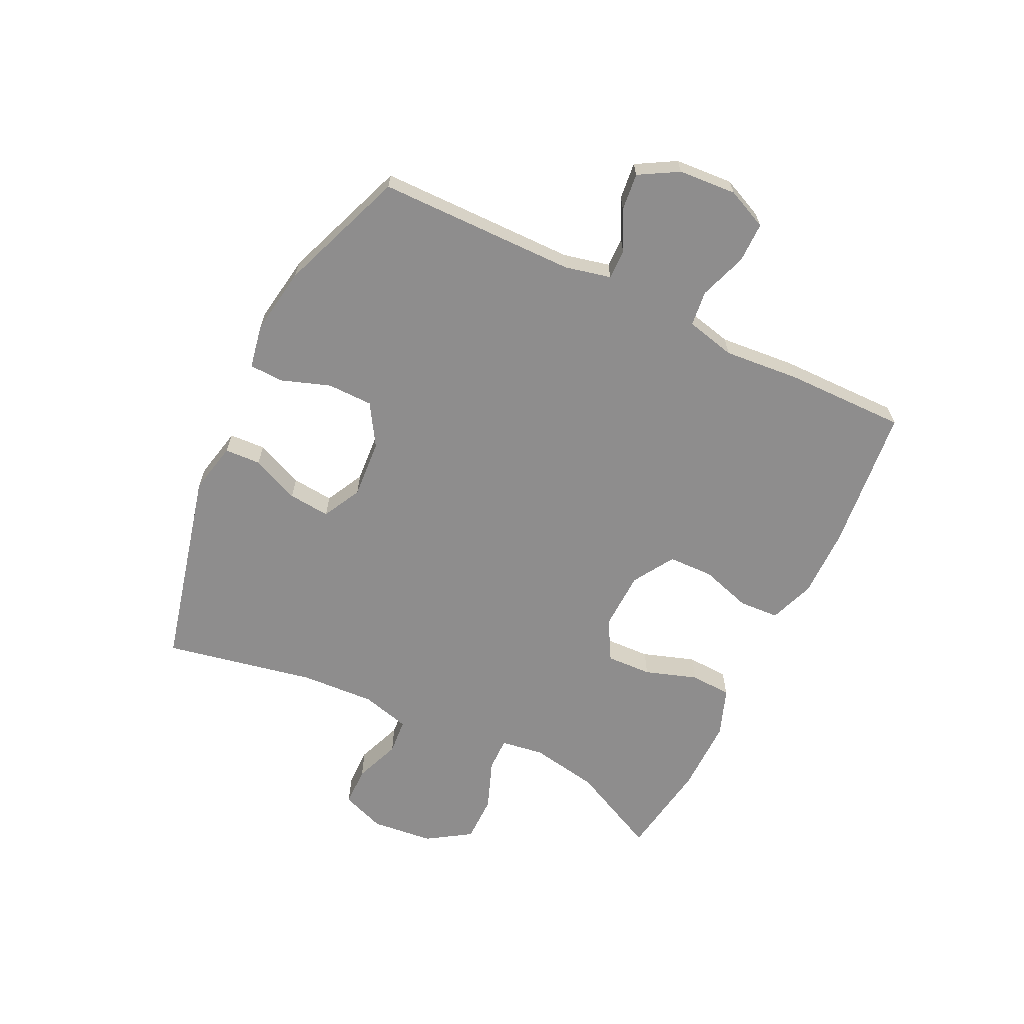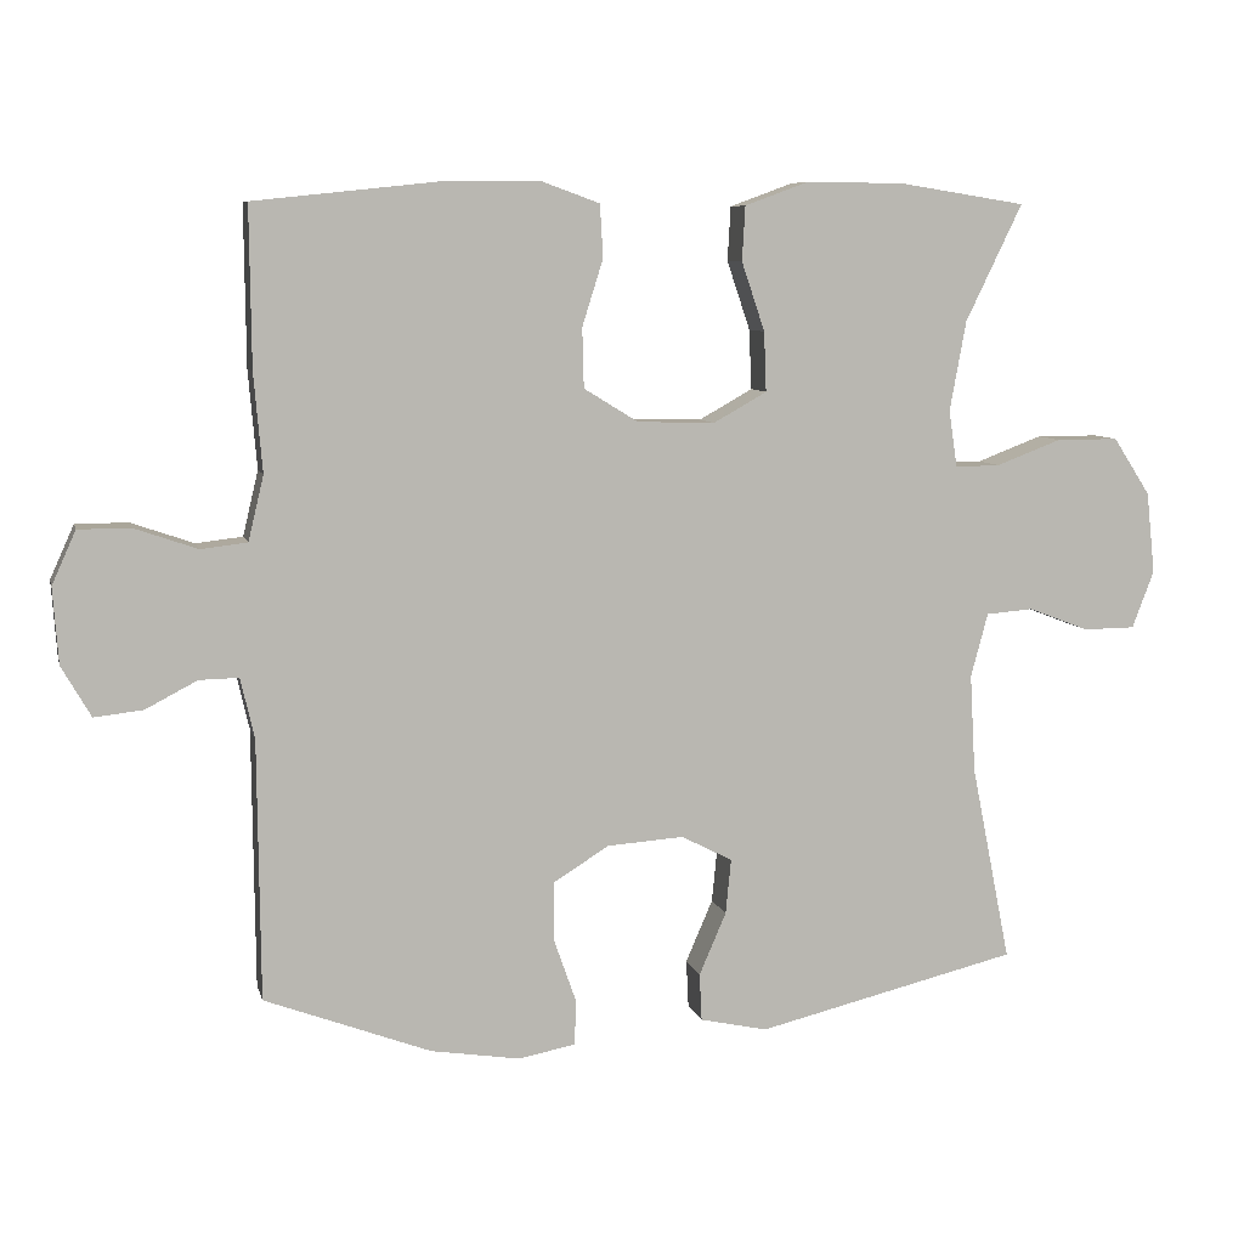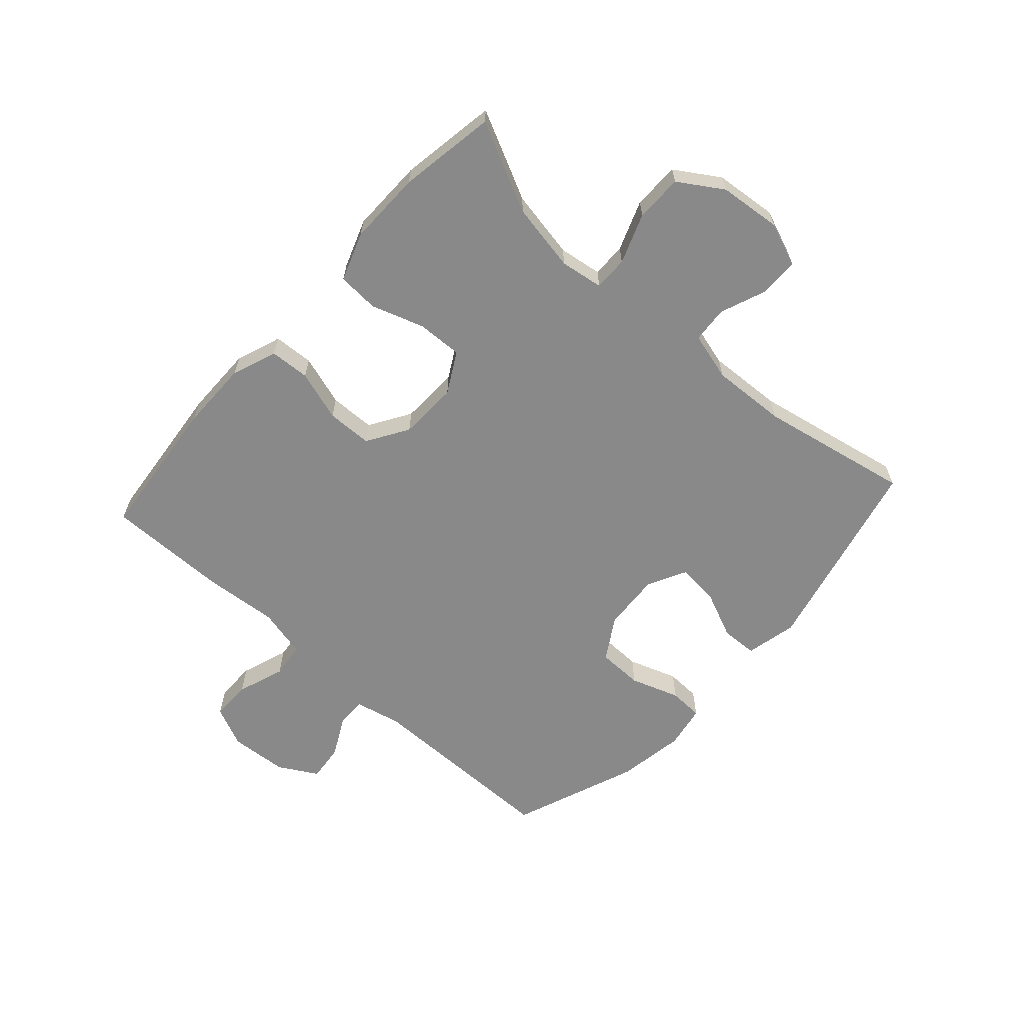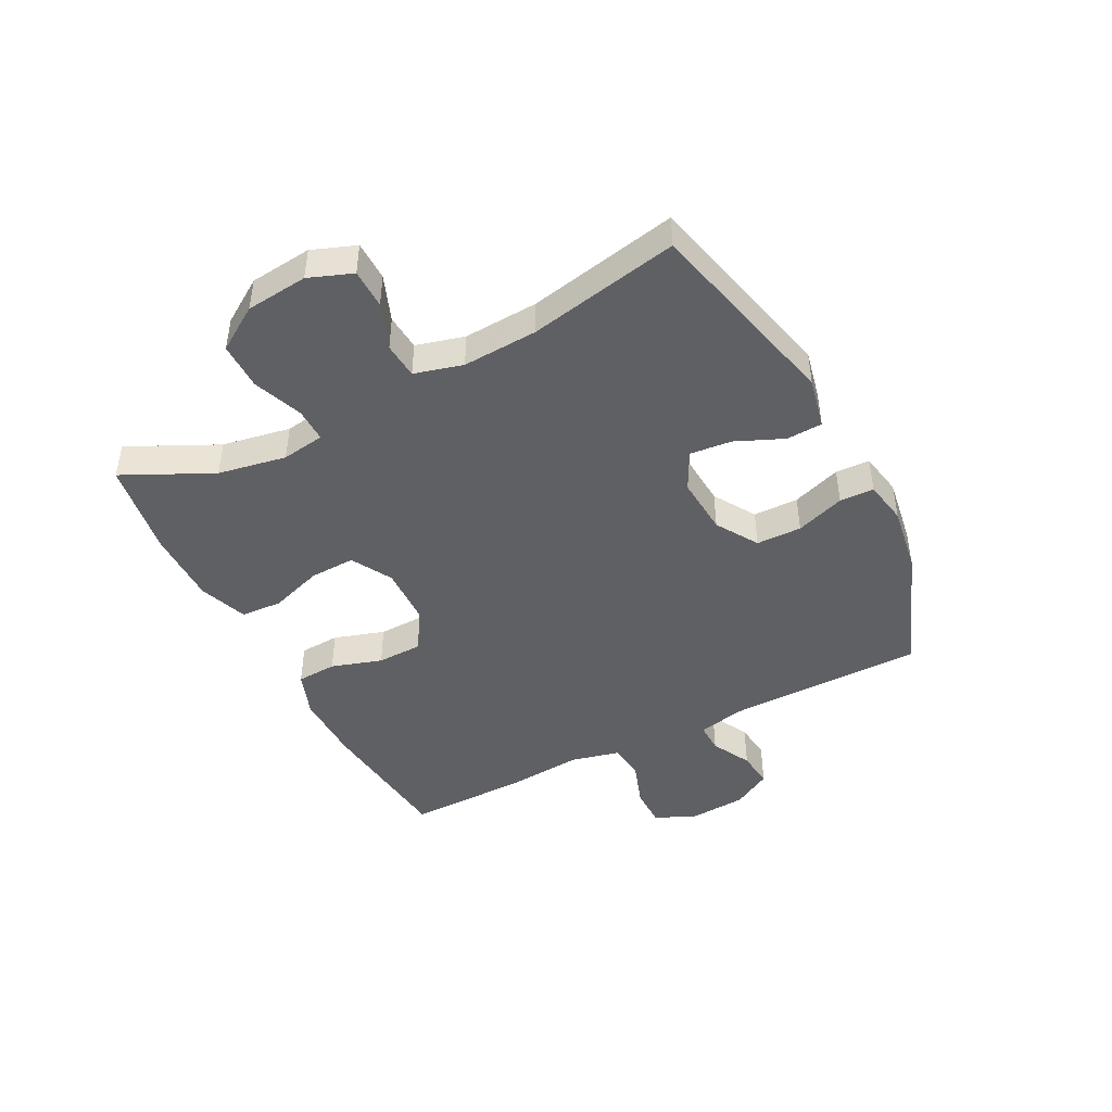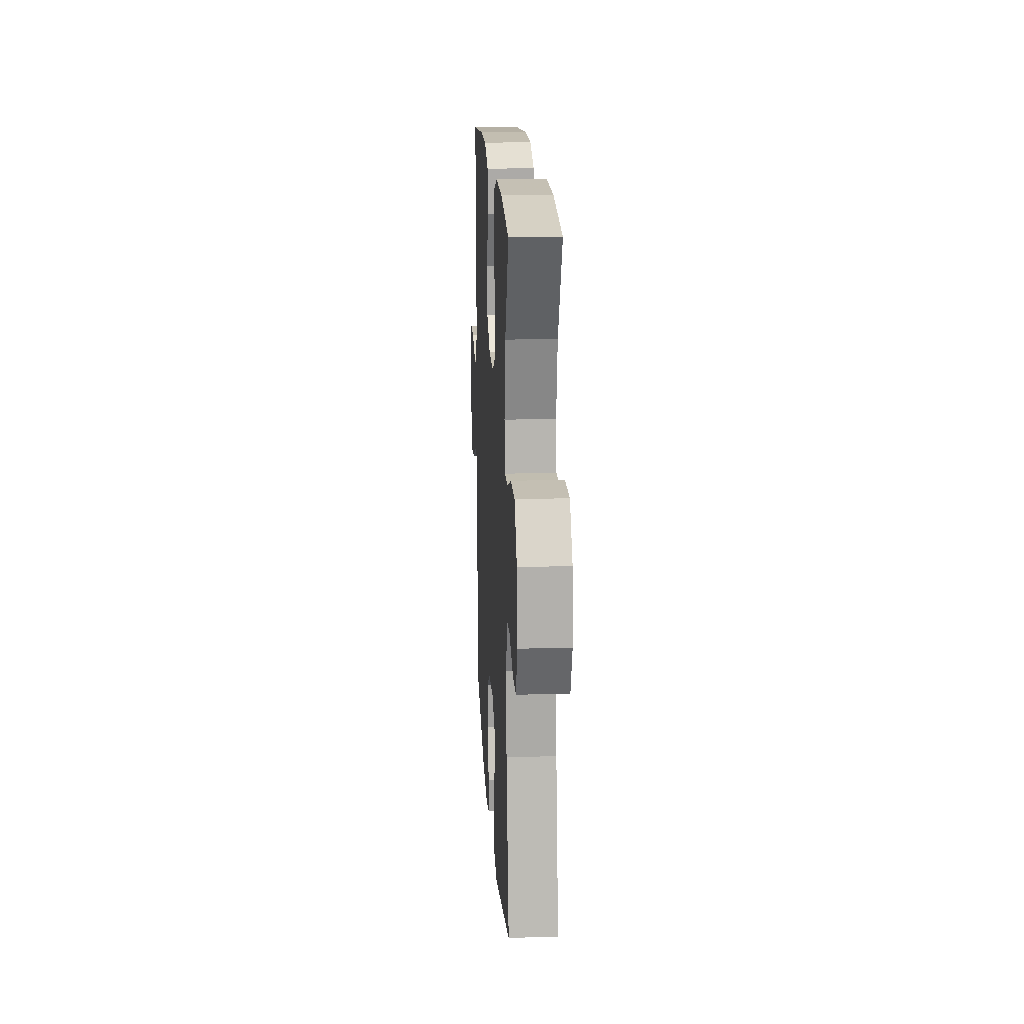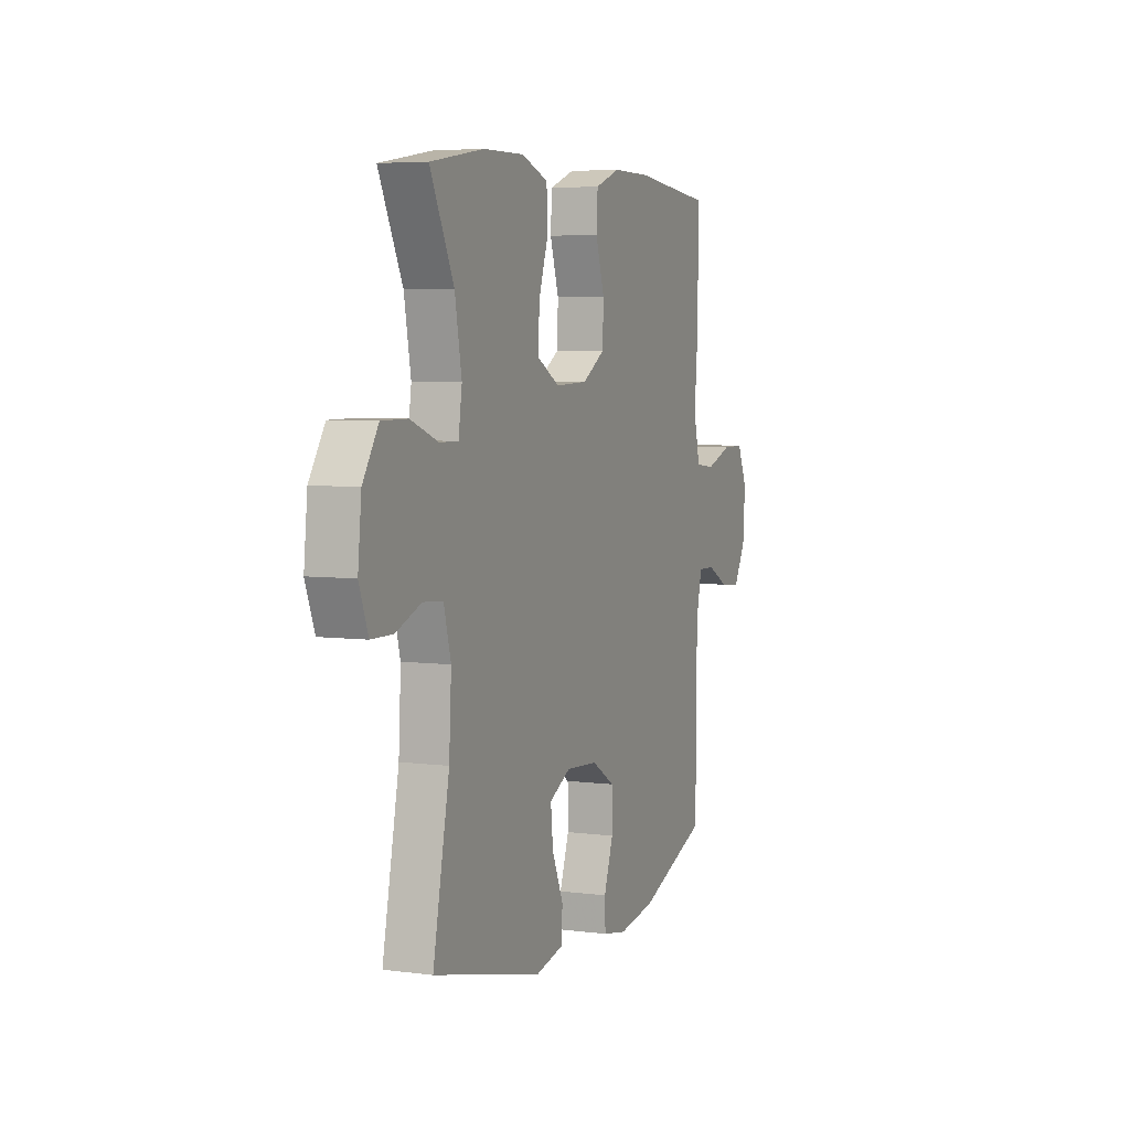
<metadata>
{"format":"obj","ext":"obj","renderer":"f3d","projection":"perspective","resolution":1024,"background":"white","views":[{"elev":-64.7,"azim":-115.8,"up":"+Y"},{"elev":7.8,"azim":-13.1,"up":"+Z"},{"elev":-63.0,"azim":47.8,"up":"+Y"},{"elev":-45.2,"azim":117.3,"up":"+Y"},{"elev":17.7,"azim":86.7,"up":"+Z"},{"elev":5.5,"azim":112.0,"up":"+Z"}]}
</metadata>
<code>
v -0.5 0.07 -0.5
v -0.503 0.07 -0.164
v -0.521 0.07 -0.086
v -0.572 0.07 -0.087
v -0.639 0.07 -0.122
v -0.702 0.07 -0.129
v -0.74 0.07 -0.063
v -0.747 0.07 0.035
v -0.716 0.07 0.104
v -0.648 0.07 0.104
v -0.567 0.07 0.076
v -0.507 0.07 0.083
v -0.487 0.07 0.167
v -0.498 0.07 0.294
v -0.5 0.07 0.5
v -0.256 0.07 0.526
v -0.138 0.07 0.527
v -0.061 0.07 0.499
v -0.057 0.07 0.431
v -0.084 0.07 0.345
v -0.082 0.07 0.268
v -0.012 0.07 0.225
v 0.088 0.07 0.222
v 0.157 0.07 0.261
v 0.154 0.07 0.338
v 0.124 0.07 0.427
v 0.128 0.07 0.497
v 0.21 0.07 0.527
v 0.336 0.07 0.526
v 0.5 0.07 0.5
v 0.427 0.07 0.349
v 0.406 0.07 0.233
v 0.417 0.07 0.16
v 0.475 0.07 0.161
v 0.559 0.07 0.193
v 0.639 0.07 0.193
v 0.687 0.07 0.119
v 0.698 0.07 0.014
v 0.67 0.07 -0.06
v 0.603 0.07 -0.061
v 0.525 0.07 -0.031
v 0.464 0.07 -0.036
v 0.442 0.07 -0.118
v 0.449 0.07 -0.245
v 0.5 0.07 -0.5
v 0.162 0.07 -0.582
v 0.075 0.07 -0.563
v 0.072 0.07 -0.502
v 0.107 0.07 -0.421
v 0.114 0.07 -0.35
v 0.048 0.07 -0.316
v -0.051 0.07 -0.323
v -0.122 0.07 -0.367
v -0.123 0.07 -0.444
v -0.094 0.07 -0.527
v -0.096 0.07 -0.585
v -0.17 0.07 -0.599
v -0.285 0.07 -0.581
v -0.5 0 -0.5
v -0.503 0 -0.164
v -0.521 0 -0.086
v -0.572 0 -0.087
v -0.639 0 -0.122
v -0.702 0 -0.129
v -0.74 0 -0.063
v -0.747 0 0.035
v -0.716 0 0.104
v -0.648 0 0.104
v -0.567 0 0.076
v -0.507 0 0.083
v -0.487 0 0.167
v -0.498 0 0.294
v -0.5 0 0.5
v -0.256 0 0.526
v -0.138 0 0.527
v -0.061 0 0.499
v -0.057 0 0.431
v -0.084 0 0.345
v -0.082 0 0.268
v -0.012 0 0.225
v 0.088 0 0.222
v 0.157 0 0.261
v 0.154 0 0.338
v 0.124 0 0.427
v 0.128 0 0.497
v 0.21 0 0.527
v 0.336 0 0.526
v 0.5 0 0.5
v 0.427 0 0.349
v 0.406 0 0.233
v 0.417 0 0.16
v 0.475 0 0.161
v 0.559 0 0.193
v 0.639 0 0.193
v 0.687 0 0.119
v 0.698 0 0.014
v 0.67 0 -0.06
v 0.603 0 -0.061
v 0.525 0 -0.031
v 0.464 0 -0.036
v 0.442 0 -0.118
v 0.449 0 -0.245
v 0.5 0 -0.5
v 0.162 0 -0.582
v 0.075 0 -0.563
v 0.072 0 -0.502
v 0.107 0 -0.421
v 0.114 0 -0.35
v 0.048 0 -0.316
v -0.051 0 -0.323
v -0.122 0 -0.367
v -0.123 0 -0.444
v -0.094 0 -0.527
v -0.096 0 -0.585
v -0.17 0 -0.599
v -0.285 0 -0.581
f 57 58 1 2
f 54 55 56 57
f 53 54 57 2
f 52 53 2 3
f 51 52 3
f 46 47 48 49
f 44 45 46 49
f 43 44 49 50
f 42 43 50 51
f 38 39 40 41
f 38 41 42
f 37 38 42
f 34 35 36 37
f 33 34 37 42
f 28 29 30 31
f 28 31 32
f 25 26 27 28
f 24 25 28 32
f 23 24 32 33
f 17 18 19 20
f 17 20 21
f 16 17 21
f 13 14 15 16
f 12 13 16 21
f 8 9 10 11
f 8 11 12
f 7 8 12
f 4 5 6 7
f 3 4 7 12
f 22 23 33 42
f 22 42 51 3
f 3 12 21 22
f 60 59 116 115
f 115 114 113 112
f 60 115 112 111
f 61 60 111 110
f 61 110 109
f 107 106 105 104
f 107 104 103 102
f 108 107 102 101
f 109 108 101 100
f 99 98 97 96
f 100 99 96
f 100 96 95
f 95 94 93 92
f 100 95 92 91
f 89 88 87 86
f 90 89 86
f 86 85 84 83
f 90 86 83 82
f 91 90 82 81
f 78 77 76 75
f 79 78 75
f 79 75 74
f 74 73 72 71
f 79 74 71 70
f 69 68 67 66
f 70 69 66
f 70 66 65
f 65 64 63 62
f 70 65 62 61
f 100 91 81 80
f 61 109 100 80
f 80 79 70 61
f 1 59 60 2
f 2 60 61 3
f 3 61 62 4
f 4 62 63 5
f 5 63 64 6
f 6 64 65 7
f 7 65 66 8
f 8 66 67 9
f 9 67 68 10
f 10 68 69 11
f 11 69 70 12
f 12 70 71 13
f 13 71 72 14
f 14 72 73 15
f 15 73 74 16
f 16 74 75 17
f 17 75 76 18
f 18 76 77 19
f 19 77 78 20
f 20 78 79 21
f 21 79 80 22
f 22 80 81 23
f 23 81 82 24
f 24 82 83 25
f 25 83 84 26
f 26 84 85 27
f 27 85 86 28
f 28 86 87 29
f 29 87 88 30
f 30 88 89 31
f 31 89 90 32
f 32 90 91 33
f 33 91 92 34
f 34 92 93 35
f 35 93 94 36
f 36 94 95 37
f 37 95 96 38
f 38 96 97 39
f 39 97 98 40
f 40 98 99 41
f 41 99 100 42
f 42 100 101 43
f 43 101 102 44
f 44 102 103 45
f 45 103 104 46
f 46 104 105 47
f 47 105 106 48
f 48 106 107 49
f 49 107 108 50
f 50 108 109 51
f 51 109 110 52
f 52 110 111 53
f 53 111 112 54
f 54 112 113 55
f 55 113 114 56
f 56 114 115 57
f 57 115 116 58
f 58 116 59 1

</code>
